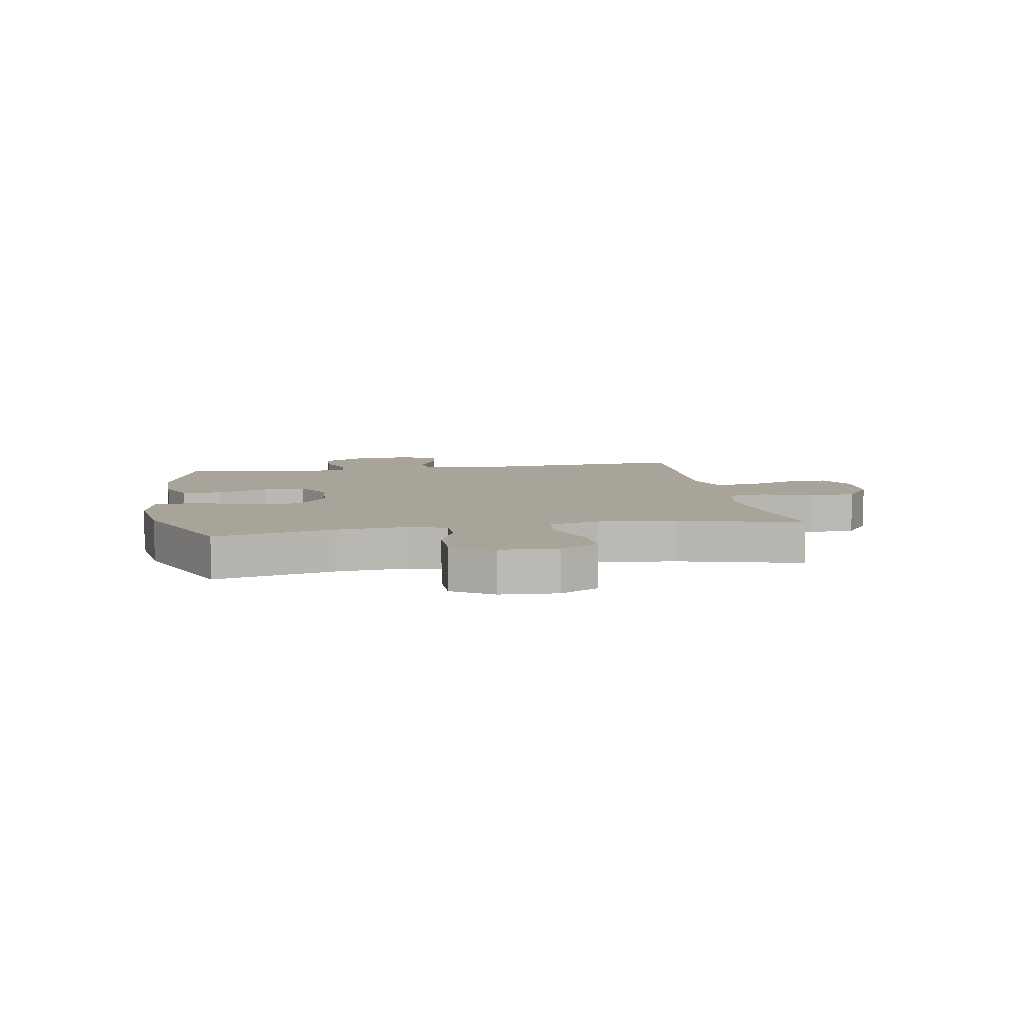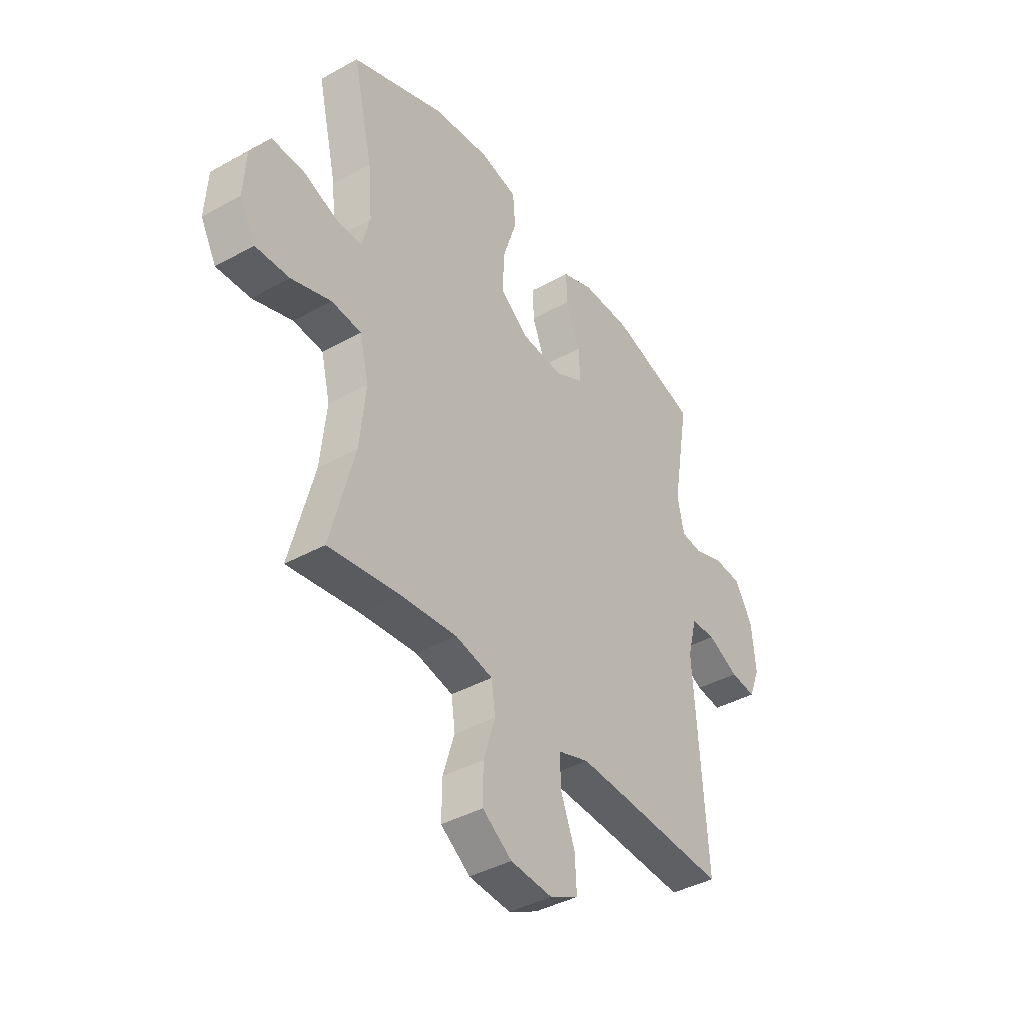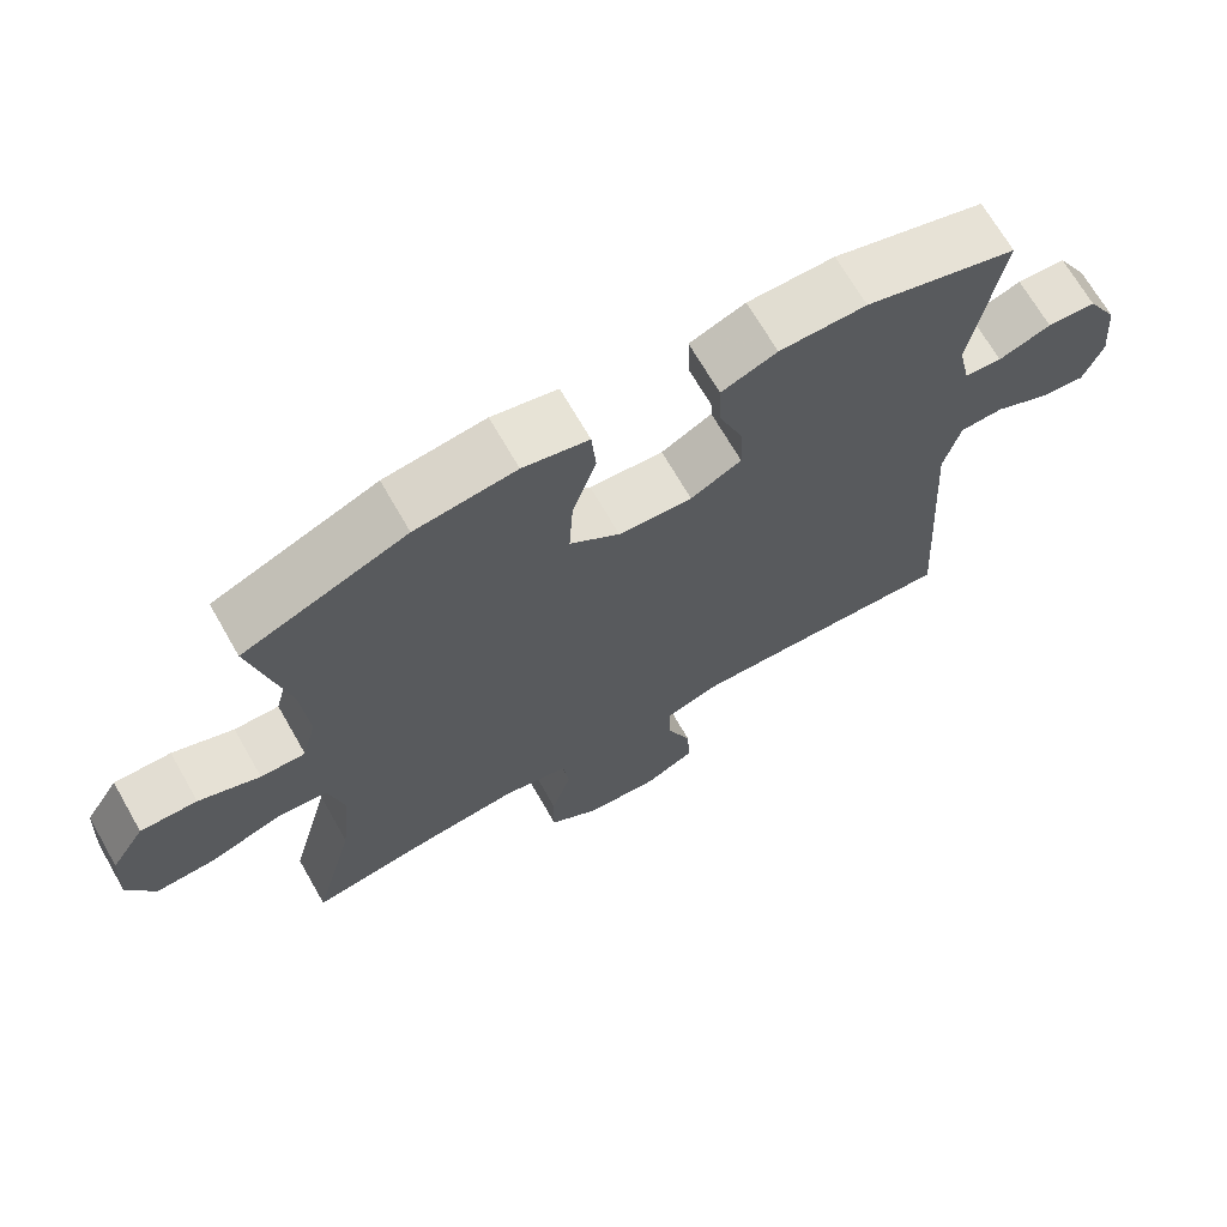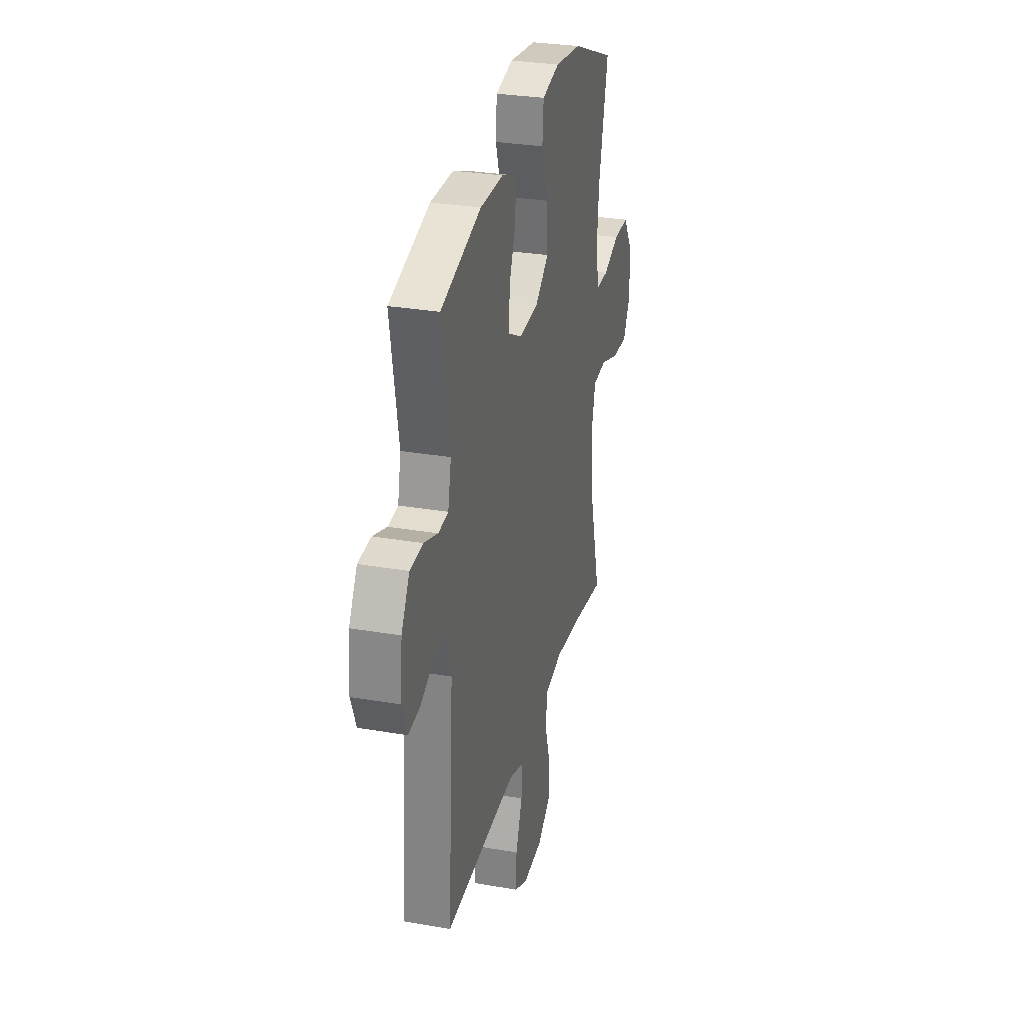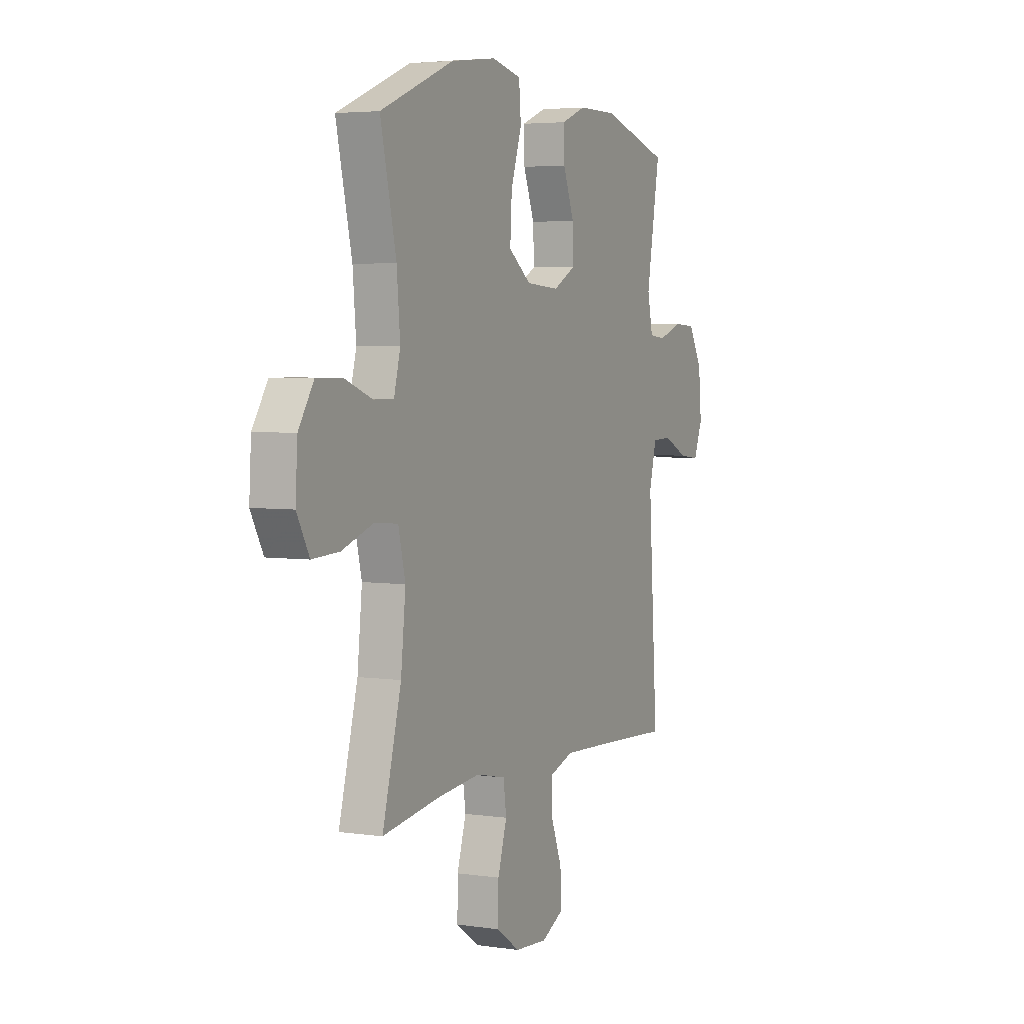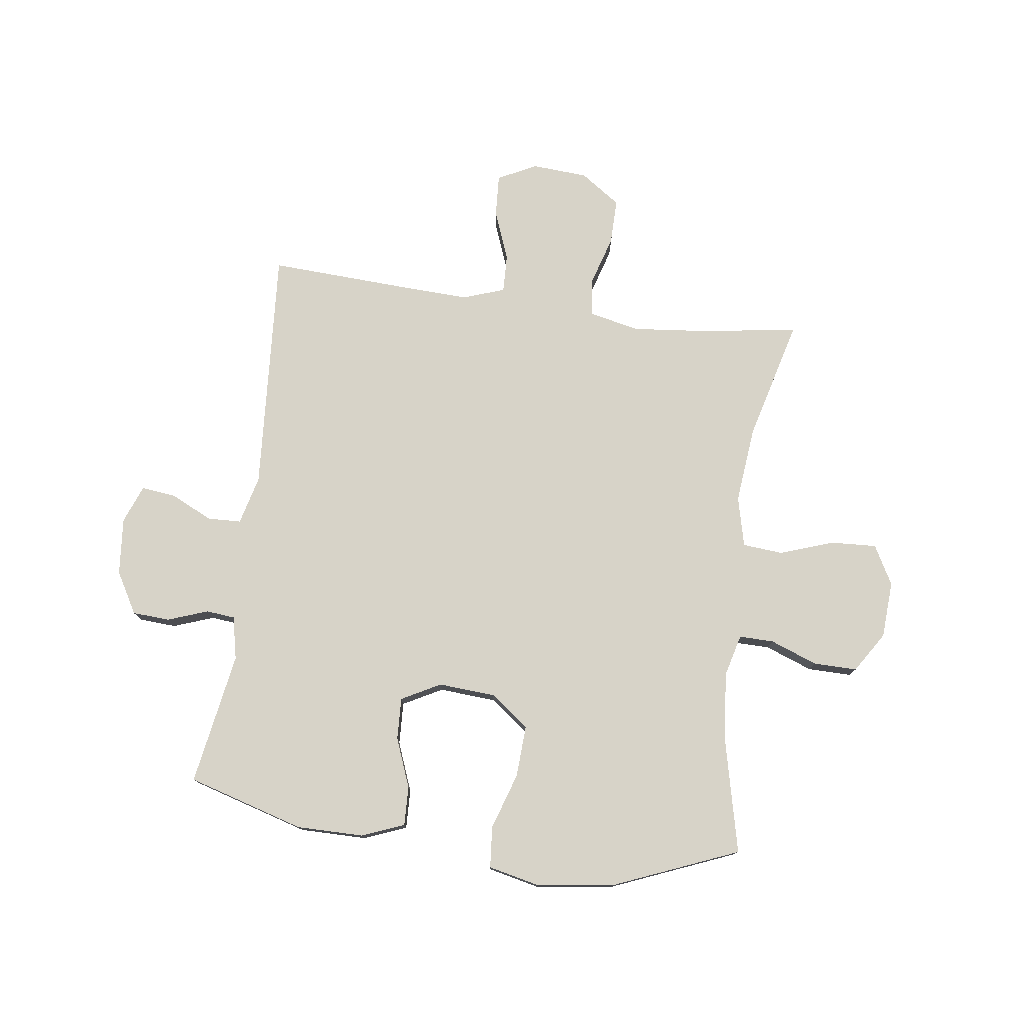
<metadata>
{"format":"obj","ext":"obj","renderer":"f3d","projection":"perspective","resolution":1024,"background":"white","views":[{"elev":7.3,"azim":79.9,"up":"+Y"},{"elev":-40.4,"azim":124.2,"up":"+Z"},{"elev":68.9,"azim":150.2,"up":"+Z"},{"elev":29.8,"azim":-75.8,"up":"+Z"},{"elev":4.2,"azim":115.6,"up":"+Z"},{"elev":77.1,"azim":7.5,"up":"+Y"}]}
</metadata>
<code>
v -0.5 0.07 -0.5
v -0.472 0.07 -0.073
v -0.494 0.07 0.012
v -0.552 0.07 0.014
v -0.625 0.07 -0.021
v -0.685 0.07 -0.028
v -0.711 0.07 0.038
v -0.702 0.07 0.138
v -0.661 0.07 0.21
v -0.596 0.07 0.214
v -0.526 0.07 0.189
v -0.476 0.07 0.194
v -0.46 0.07 0.269
v -0.5 0.07 0.5
v -0.297 0.07 0.56
v -0.181 0.07 0.56
v -0.107 0.07 0.531
v -0.109 0.07 0.463
v -0.142 0.07 0.377
v -0.145 0.07 0.304
v -0.077 0.07 0.268
v 0.022 0.07 0.275
v 0.089 0.07 0.326
v 0.084 0.07 0.416
v 0.052 0.07 0.514
v 0.058 0.07 0.586
v 0.146 0.07 0.606
v 0.281 0.07 0.589
v 0.5 0.07 0.5
v 0.453 0.07 0.295
v 0.443 0.07 0.18
v 0.462 0.07 0.107
v 0.522 0.07 0.108
v 0.604 0.07 0.139
v 0.68 0.07 0.14
v 0.725 0.07 0.07
v 0.731 0.07 -0.029
v 0.694 0.07 -0.097
v 0.614 0.07 -0.093
v 0.521 0.07 -0.061
v 0.451 0.07 -0.067
v 0.43 0.07 -0.154
v 0.444 0.07 -0.288
v 0.5 0.07 -0.5
v 0.333 0.07 -0.475
v 0.201 0.07 -0.462
v 0.113 0.07 -0.481
v 0.104 0.07 -0.545
v 0.131 0.07 -0.633
v 0.132 0.07 -0.713
v 0.063 0.07 -0.761
v -0.035 0.07 -0.768
v -0.102 0.07 -0.734
v -0.098 0.07 -0.66
v -0.065 0.07 -0.574
v -0.063 0.07 -0.507
v -0.136 0.07 -0.482
v -0.252 0.07 -0.487
v -0.5 0 -0.5
v -0.472 0 -0.073
v -0.494 0 0.012
v -0.552 0 0.014
v -0.625 0 -0.021
v -0.685 0 -0.028
v -0.711 0 0.038
v -0.702 0 0.138
v -0.661 0 0.21
v -0.596 0 0.214
v -0.526 0 0.189
v -0.476 0 0.194
v -0.46 0 0.269
v -0.5 0 0.5
v -0.297 0 0.56
v -0.181 0 0.56
v -0.107 0 0.531
v -0.109 0 0.463
v -0.142 0 0.377
v -0.145 0 0.304
v -0.077 0 0.268
v 0.022 0 0.275
v 0.089 0 0.326
v 0.084 0 0.416
v 0.052 0 0.514
v 0.058 0 0.586
v 0.146 0 0.606
v 0.281 0 0.589
v 0.5 0 0.5
v 0.453 0 0.295
v 0.443 0 0.18
v 0.462 0 0.107
v 0.522 0 0.108
v 0.604 0 0.139
v 0.68 0 0.14
v 0.725 0 0.07
v 0.731 0 -0.029
v 0.694 0 -0.097
v 0.614 0 -0.093
v 0.521 0 -0.061
v 0.451 0 -0.067
v 0.43 0 -0.154
v 0.444 0 -0.288
v 0.5 0 -0.5
v 0.333 0 -0.475
v 0.201 0 -0.462
v 0.113 0 -0.481
v 0.104 0 -0.545
v 0.131 0 -0.633
v 0.132 0 -0.713
v 0.063 0 -0.761
v -0.035 0 -0.768
v -0.102 0 -0.734
v -0.098 0 -0.66
v -0.065 0 -0.574
v -0.063 0 -0.507
v -0.136 0 -0.482
v -0.252 0 -0.487
f 53 54 55
f 52 53 55
f 51 52 55
f 50 51 55
f 49 50 55
f 48 49 55
f 47 48 55 56
f 46 47 56 57
f 43 44 45
f 42 43 45 46
f 46 57 58
f 42 46 58
f 41 42 58
f 38 39 40
f 37 38 40
f 36 37 40
f 35 36 40
f 34 35 40
f 33 34 40
f 32 33 40 41
f 28 29 30
f 27 28 30
f 26 27 30
f 25 26 30
f 24 25 30
f 23 24 30 31
f 41 58 1
f 32 41 1
f 31 32 1
f 23 31 1
f 22 23 1
f 17 18 19
f 16 17 19
f 15 16 19
f 14 15 19
f 13 14 19
f 12 13 19 20
f 9 10 11
f 8 9 11
f 7 8 11
f 6 7 11
f 5 6 11
f 4 5 11
f 3 4 11 12
f 12 20 21
f 3 12 21
f 2 3 21
f 1 2 21 22
f 113 112 111
f 113 111 110
f 113 110 109
f 113 109 108
f 113 108 107
f 113 107 106
f 114 113 106 105
f 115 114 105 104
f 103 102 101
f 104 103 101 100
f 116 115 104
f 116 104 100
f 116 100 99
f 98 97 96
f 98 96 95
f 98 95 94
f 98 94 93
f 98 93 92
f 98 92 91
f 99 98 91 90
f 88 87 86
f 88 86 85
f 88 85 84
f 88 84 83
f 88 83 82
f 89 88 82 81
f 59 116 99
f 59 99 90
f 59 90 89
f 59 89 81
f 59 81 80
f 77 76 75
f 77 75 74
f 77 74 73
f 77 73 72
f 77 72 71
f 78 77 71 70
f 69 68 67
f 69 67 66
f 69 66 65
f 69 65 64
f 69 64 63
f 69 63 62
f 70 69 62 61
f 79 78 70
f 79 70 61
f 79 61 60
f 80 79 60 59
f 1 59 60 2
f 2 60 61 3
f 3 61 62 4
f 4 62 63 5
f 5 63 64 6
f 6 64 65 7
f 7 65 66 8
f 8 66 67 9
f 9 67 68 10
f 10 68 69 11
f 11 69 70 12
f 12 70 71 13
f 13 71 72 14
f 14 72 73 15
f 15 73 74 16
f 16 74 75 17
f 17 75 76 18
f 18 76 77 19
f 19 77 78 20
f 20 78 79 21
f 21 79 80 22
f 22 80 81 23
f 23 81 82 24
f 24 82 83 25
f 25 83 84 26
f 26 84 85 27
f 27 85 86 28
f 28 86 87 29
f 29 87 88 30
f 30 88 89 31
f 31 89 90 32
f 32 90 91 33
f 33 91 92 34
f 34 92 93 35
f 35 93 94 36
f 36 94 95 37
f 37 95 96 38
f 38 96 97 39
f 39 97 98 40
f 40 98 99 41
f 41 99 100 42
f 42 100 101 43
f 43 101 102 44
f 44 102 103 45
f 45 103 104 46
f 46 104 105 47
f 47 105 106 48
f 48 106 107 49
f 49 107 108 50
f 50 108 109 51
f 51 109 110 52
f 52 110 111 53
f 53 111 112 54
f 54 112 113 55
f 55 113 114 56
f 56 114 115 57
f 57 115 116 58
f 58 116 59 1

</code>
